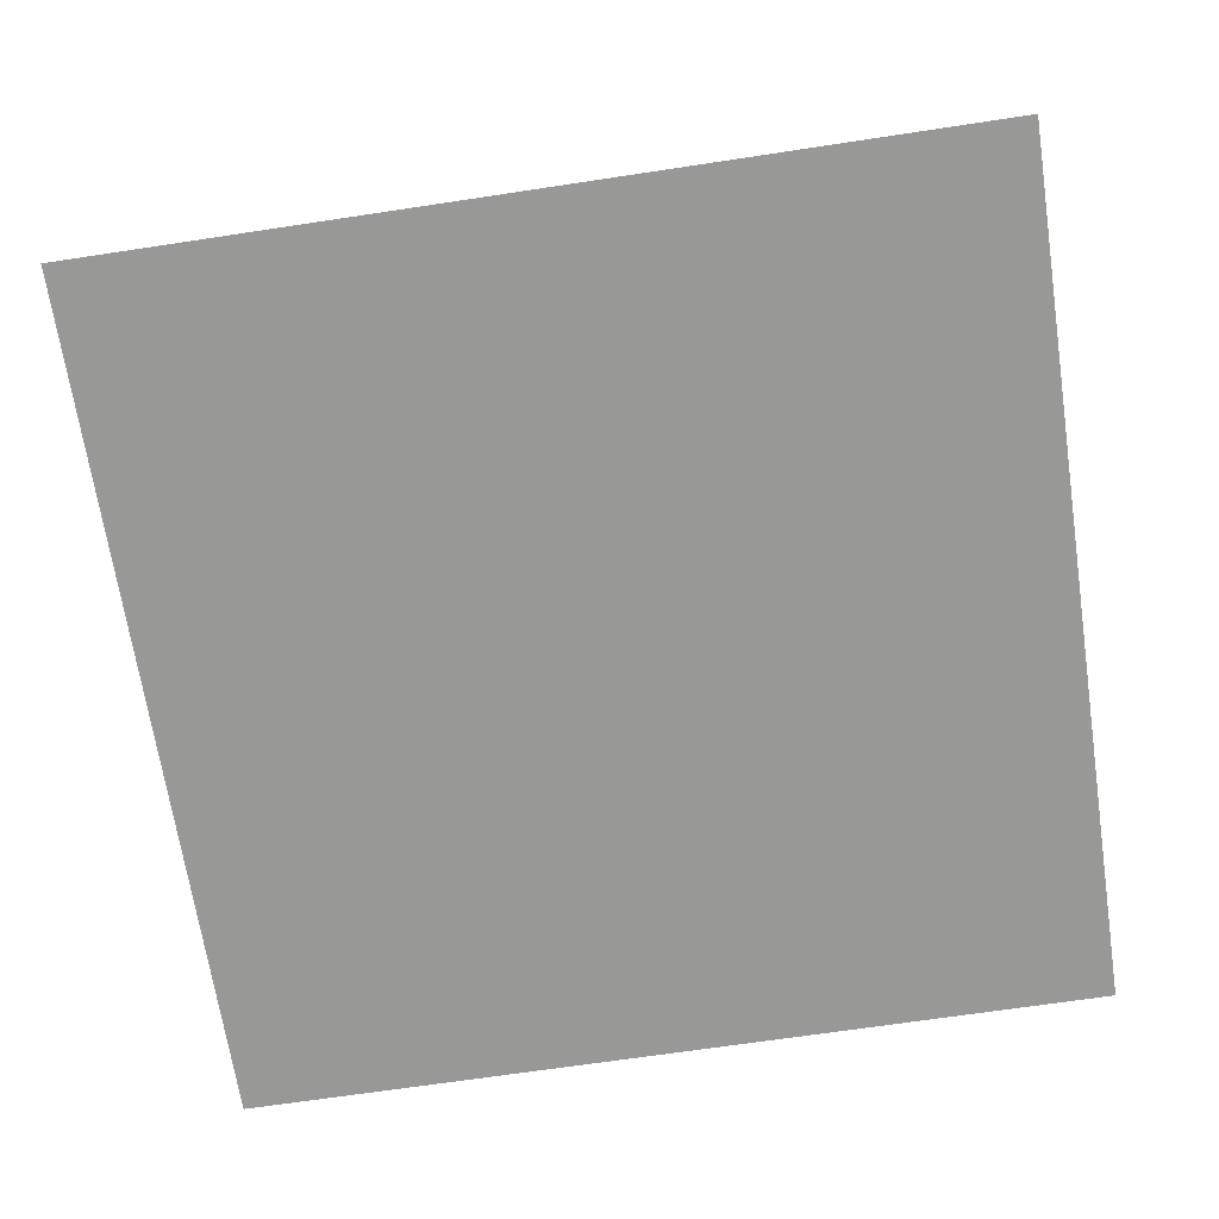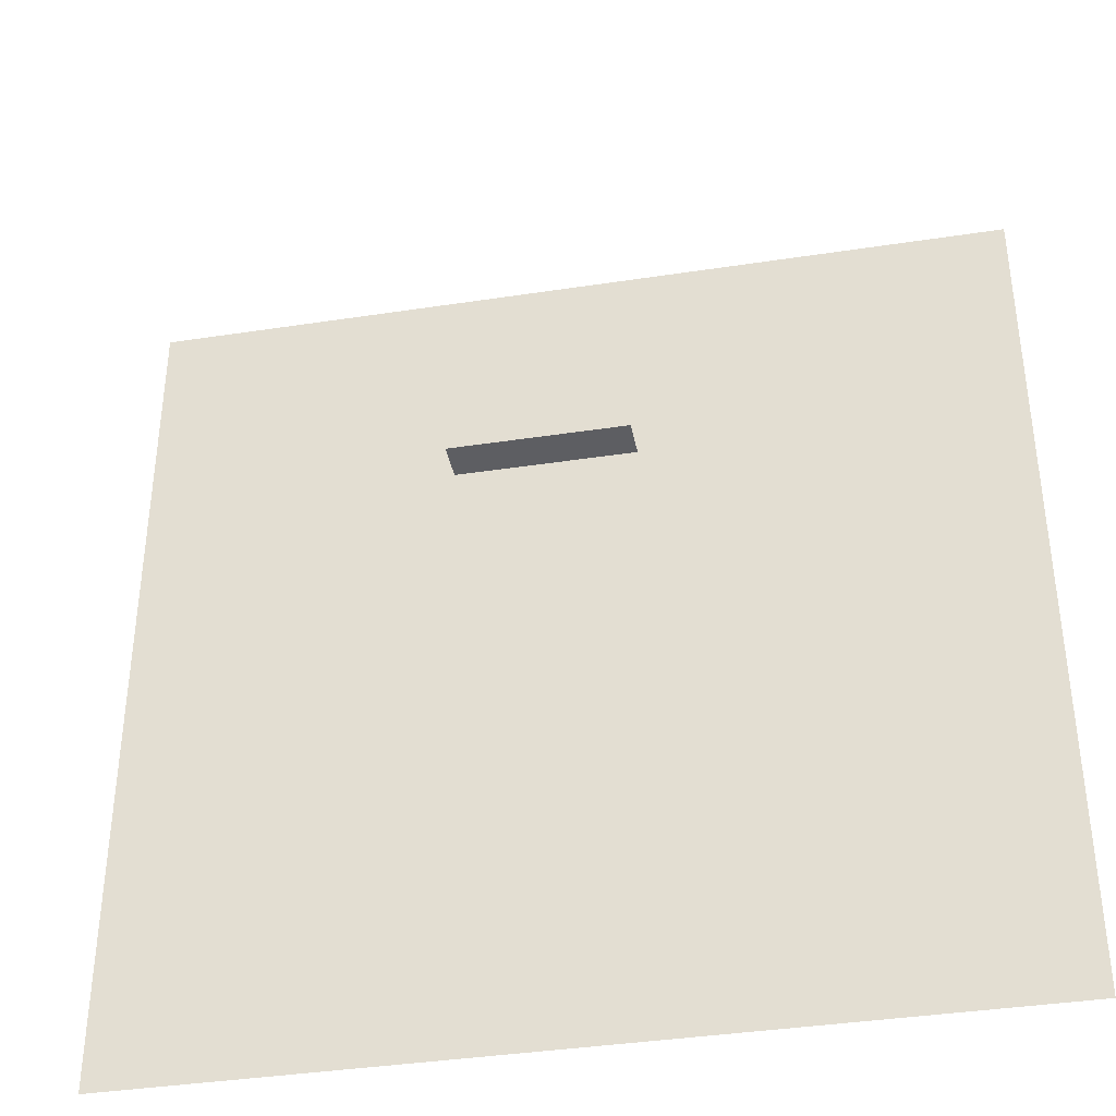
<metadata>
{"format":"obj","ext":"obj","renderer":"f3d","projection":"perspective","resolution":1024,"background":"white","views":[{"elev":-68.4,"azim":8.6,"up":"+Z"},{"elev":-38.4,"azim":11.0,"up":"+Y"}]}
</metadata>
<code>
o controlsMenuTextButton
v 1 -1 0
v -1 -1 0
v 1 1 0
v -1 1 0
f 2 3 1
f 2 4 3
o exitControlsButton
v -0.1869 0.1265 0.3908
v 0.1949 0.1265 0.3908
v -0.1869 0.1265 0.4752
v 0.1949 0.1265 0.4752
f 6 5 7
f 6 7 8
o exitControlsButtonText
v -0.0475 0.1265 0.4311
v -0.04705 0.1265 0.4318
v -0.04613 0.1265 0.4317
v -0.04599 0.1265 0.431
v -0.04665 0.1265 0.4308
v -0.04864 0.1265 0.4265
v -0.04856 0.1265 0.4271
v -0.04801 0.1265 0.4274
v -0.04705 0.1265 0.4277
v -0.04599 0.1265 0.4277
v -0.04485 0.1265 0.428
v -0.04381 0.1265 0.428
v -0.04267 0.1265 0.4281
v -0.04124 0.1265 0.4284
v -0.04039 0.1265 0.4282
v -0.03936 0.1265 0.4285
v -0.03859 0.1265 0.429
v -0.03822 0.1265 0.4296
v -0.03822 0.1265 0.4303
v -0.03814 0.1265 0.4315
v -0.03785 0.1265 0.432
v -0.03785 0.1265 0.4329
v -0.03763 0.1265 0.4339
v -0.03723 0.1265 0.4354
v -0.03708 0.1265 0.4366
v -0.03708 0.1265 0.4413
v -0.03715 0.1265 0.4425
v -0.03708 0.1265 0.4439
v -0.03678 0.1265 0.4449
v -0.03671 0.1265 0.4458
v -0.03656 0.1265 0.4472
v -0.03686 0.1265 0.4498
v -0.03715 0.1265 0.4504
v -0.03763 0.1265 0.4514
v -0.03837 0.1265 0.452
v -0.03973 0.1265 0.4525
v -0.04054 0.1265 0.4524
v -0.04216 0.1265 0.4524
v -0.04175 0.1265 0.453
v -0.04047 0.1265 0.4535
v -0.03873 0.1265 0.4535
v -0.03763 0.1265 0.4533
v -0.03649 0.1265 0.4529
v -0.03542 0.1265 0.4523
v -0.03432 0.1265 0.4519
v -0.03318 0.1265 0.4507
v -0.03262 0.1265 0.4495
v -0.03255 0.1265 0.4481
v -0.03225 0.1265 0.4467
v -0.03196 0.1265 0.4458
v -0.03211 0.1265 0.4443
v -0.03211 0.1265 0.4428
v -0.03196 0.1265 0.4417
v -0.03218 0.1265 0.4406
v -0.03181 0.1265 0.4392
v -0.03166 0.1265 0.4375
v -0.03159 0.1265 0.4362
v -0.03166 0.1265 0.435
v -0.03196 0.1265 0.4336
v -0.03196 0.1265 0.4289
v -0.03097 0.1265 0.429
v -0.03001 0.1265 0.4293
v -0.02894 0.1265 0.4297
v -0.0282 0.1265 0.4302
v -0.02751 0.1265 0.4304
v -0.02699 0.1265 0.4303
v -0.02669 0.1265 0.43
v -0.02669 0.1265 0.4295
v -0.02684 0.1265 0.4289
v -0.02728 0.1265 0.4284
v -0.02806 0.1265 0.428
v -0.02887 0.1265 0.4281
v -0.02986 0.1265 0.4279
v -0.03082 0.1265 0.4277
v -0.03196 0.1265 0.4277
v -0.03211 0.1265 0.427
v -0.03196 0.1265 0.4259
v -0.03211 0.1265 0.4247
v -0.03218 0.1265 0.4231
v -0.03211 0.1265 0.4221
v -0.03196 0.1265 0.4212
v -0.03166 0.1265 0.4203
v -0.03166 0.1265 0.4195
v -0.03211 0.1265 0.4185
v -0.03318 0.1265 0.418
v -0.03391 0.1265 0.4172
v -0.03505 0.1265 0.4168
v -0.03597 0.1265 0.4169
v -0.03678 0.1265 0.4172
v -0.03763 0.1265 0.4178
v -0.03792 0.1265 0.4183
v -0.03851 0.1265 0.419
v -0.03873 0.1265 0.4196
v -0.03929 0.1265 0.4205
v -0.03943 0.1265 0.421
v -0.03936 0.1265 0.422
v -0.03907 0.1265 0.4228
v -0.03895 0.1265 0.4238
v -0.03859 0.1265 0.4245
v -0.03873 0.1265 0.4252
v -0.03936 0.1265 0.4256
v -0.04039 0.1265 0.4259
v -0.04138 0.1265 0.4257
v -0.04418 0.1265 0.4257
v -0.04499 0.1265 0.4259
v -0.04643 0.1265 0.4259
v -0.0475 0.1265 0.4262
v -0.04801 0.1265 0.4263
v -0.01981 0.1265 0.4103
v -0.01922 0.1265 0.4107
v -0.0186 0.1265 0.4105
v -0.01878 0.1265 0.4099
v -0.01929 0.1265 0.4097
v -0.02353 0.1265 0.4117
v -0.02338 0.1265 0.4123
v -0.02276 0.1265 0.413
v -0.02224 0.1265 0.4137
v -0.02224 0.1265 0.4144
v -0.02261 0.1265 0.4151
v -0.02298 0.1265 0.4156
v -0.02298 0.1265 0.4167
v -0.02261 0.1265 0.4176
v -0.02202 0.1265 0.4183
v -0.02125 0.1265 0.4189
v -0.02029 0.1265 0.419
v -0.01922 0.1265 0.4189
v -0.0186 0.1265 0.4185
v -0.01786 0.1265 0.418
v -0.0172 0.1265 0.4172
v -0.01635 0.1265 0.4162
v -0.01598 0.1265 0.4152
v -0.01583 0.1265 0.4145
v -0.01598 0.1265 0.4138
v -0.01635 0.1265 0.413
v -0.01686 0.1265 0.4124
v -0.01793 0.1265 0.4118
v -0.01885 0.1265 0.4116
v -0.02022 0.1265 0.4115
v -0.02154 0.1265 0.4111
v -0.02246 0.1265 0.411
v -0.02312 0.1265 0.4111
v -0.02397 0.1265 0.4277
v -0.02375 0.1265 0.428
v -0.02298 0.1265 0.4284
v -0.02246 0.1265 0.4289
v -0.02224 0.1265 0.4298
v -0.02209 0.1265 0.431
v -0.02169 0.1265 0.4322
v -0.02194 0.1265 0.4333
v -0.02161 0.1265 0.4341
v -0.02154 0.1265 0.4354
v -0.02139 0.1265 0.4367
v -0.02139 0.1265 0.4379
v -0.02154 0.1265 0.4395
v -0.02139 0.1265 0.4407
v -0.02139 0.1265 0.442
v -0.02161 0.1265 0.443
v -0.02194 0.1265 0.4439
v -0.02161 0.1265 0.4451
v -0.02202 0.1265 0.4461
v -0.02202 0.1265 0.4478
v -0.02209 0.1265 0.4485
v -0.02239 0.1265 0.4495
v -0.02246 0.1265 0.4505
v -0.02276 0.1265 0.4513
v -0.02276 0.1265 0.452
v -0.02305 0.1265 0.4526
v -0.02268 0.1265 0.4533
v -0.02224 0.1265 0.4535
v -0.02194 0.1265 0.4533
v -0.02161 0.1265 0.4526
v -0.02139 0.1265 0.4517
v -0.02125 0.1265 0.451
v -0.02088 0.1265 0.4503
v -0.02088 0.1265 0.4496
v -0.02036 0.1265 0.4485
v -0.02036 0.1265 0.4474
v -0.02022 0.1265 0.4467
v -0.02022 0.1265 0.4456
v -0.01996 0.1265 0.4447
v -0.01981 0.1265 0.4425
v -0.01966 0.1265 0.4418
v -0.01959 0.1265 0.4404
v -0.01966 0.1265 0.4395
v -0.01959 0.1265 0.4384
v -0.01959 0.1265 0.4375
v -0.01922 0.1265 0.4367
v -0.0186 0.1265 0.4364
v -0.01815 0.1265 0.4359
v -0.01771 0.1265 0.4344
v -0.01756 0.1265 0.4336
v -0.01756 0.1265 0.4307
v -0.01771 0.1265 0.4294
v -0.01749 0.1265 0.428
v -0.01742 0.1265 0.4272
v -0.01712 0.1265 0.4263
v -0.01742 0.1265 0.4254
v -0.01786 0.1265 0.4247
v -0.01845 0.1265 0.4245
v -0.01929 0.1265 0.4243
v -0.02022 0.1265 0.4245
v -0.02088 0.1265 0.4251
v -0.02154 0.1265 0.4256
v -0.02239 0.1265 0.4256
v -0.02298 0.1265 0.4262
v -0.02353 0.1265 0.4266
v -0.02397 0.1265 0.427
v -0.01348 0.1265 0.4523
v -0.01333 0.1265 0.4528
v -0.01289 0.1265 0.4531
v -0.01215 0.1265 0.4531
v -0.01153 0.1265 0.4528
v -0.01101 0.1265 0.4521
v -0.01072 0.1265 0.4514
v -0.009869 0.1265 0.4507
v -0.009427 0.1265 0.45
v -0.008654 0.1265 0.4493
v -0.007844 0.1265 0.4484
v -0.007329 0.1265 0.4477
v -0.005746 0.1265 0.446
v -0.005267 0.1265 0.445
v -0.005046 0.1265 0.4441
v -0.004972 0.1265 0.4432
v -0.004972 0.1265 0.4429
v -0.00431 0.1265 0.4425
v -0.003463 0.1265 0.4421
v -0.002874 0.1265 0.4413
v -0.002101 0.1265 0.4413
v -0.001364 0.1265 0.4418
v -0.00107 0.1265 0.4427
v -0.00107 0.1265 0.4432
v -0.000591 0.1265 0.4435
v -0.00037 0.1265 0.4441
v 0.000366 0.1265 0.4446
v 0.001139 0.1265 0.4453
v 0.001655 0.1265 0.4461
v 0.002023 0.1265 0.4469
v 0.002575 0.1265 0.4476
v 0.003164 0.1265 0.4484
v 0.00379 0.1265 0.4489
v 0.004085 0.1265 0.4497
v 0.004306 0.1265 0.45
v 0.004821 0.1265 0.4505
v 0.0053 0.1265 0.4512
v 0.005889 0.1265 0.4518
v 0.006478 0.1265 0.4523
v 0.007325 0.1265 0.4523
v 0.00784 0.1265 0.4518
v 0.007914 0.1265 0.4513
v 0.00784 0.1265 0.4507
v 0.007472 0.1265 0.45
v 0.006957 0.1265 0.4495
v 0.006331 0.1265 0.4489
v 0.005889 0.1265 0.4482
v 0.0053 0.1265 0.4477
v 0.004674 0.1265 0.4469
v 0.004232 0.1265 0.4459
v 0.00368 0.1265 0.445
v 0.003017 0.1265 0.4443
v 0.002649 0.1265 0.4436
v 0.002023 0.1265 0.4427
v 0.001213 0.1265 0.442
v 0.000624 0.1265 0.4412
v -2e-06 0.1265 0.4406
v -0.000591 0.1265 0.4394
v 0.000219 0.1265 0.4379
v 0.00136 0.1265 0.4364
v 0.002502 0.1265 0.4352
v 0.00287 0.1265 0.4346
v 0.003606 0.1265 0.4339
v 0.004232 0.1265 0.4328
v 0.004748 0.1265 0.432
v 0.004895 0.1265 0.4314
v 0.005447 0.1265 0.4308
v 0.005889 0.1265 0.4302
v 0.00703 0.1265 0.4289
v 0.007693 0.1265 0.4283
v 0.007987 0.1265 0.4278
v 0.007914 0.1265 0.4271
v 0.007398 0.1265 0.4265
v 0.006772 0.1265 0.4265
v 0.005889 0.1265 0.4267
v 0.005373 0.1265 0.4271
v 0.004821 0.1265 0.4278
v 0.004674 0.1265 0.4285
v 0.004158 0.1265 0.4293
v 0.00368 0.1265 0.4302
v 0.003385 0.1265 0.4308
v 0.003017 0.1265 0.4317
v 0.001802 0.1265 0.4336
v 0.000918 0.1265 0.4339
v 0.000219 0.1265 0.4351
v -0.000665 0.1265 0.4364
v -0.001953 0.1265 0.4372
v -0.002321 0.1265 0.4362
v -0.003021 0.1265 0.4352
v -0.003242 0.1265 0.4345
v -0.003684 0.1265 0.4336
v -0.004236 0.1265 0.4329
v -0.004825 0.1265 0.4321
v -0.005341 0.1265 0.4311
v -0.005746 0.1265 0.4303
v -0.006187 0.1265 0.4295
v -0.006187 0.1265 0.4286
v -0.006629 0.1265 0.4279
v -0.00685 0.1265 0.4272
v -0.007329 0.1265 0.4269
v -0.007918 0.1265 0.4262
v -0.008728 0.1265 0.4256
v -0.009795 0.1265 0.4253
v -0.01072 0.1265 0.4253
v -0.01153 0.1265 0.4255
v -0.0123 0.1265 0.426
v -0.01303 0.1265 0.4274
v -0.01296 0.1265 0.4279
v -0.01289 0.1265 0.4285
v -0.01245 0.1265 0.4291
v -0.01182 0.1265 0.4295
v -0.01123 0.1265 0.4302
v -0.01057 0.1265 0.431
v -0.009943 0.1265 0.4315
v -0.00928 0.1265 0.4322
v -0.008654 0.1265 0.4327
v -0.007918 0.1265 0.4336
v -0.007218 0.1265 0.4345
v -0.006408 0.1265 0.4364
v -0.005893 0.1265 0.4372
v -0.004972 0.1265 0.4379
v -0.004531 0.1265 0.4387
v -0.003831 0.1265 0.4394
v -0.00431 0.1265 0.4398
v -0.004972 0.1265 0.4408
v -0.005488 0.1265 0.4416
v -0.006555 0.1265 0.4427
v -0.006776 0.1265 0.4437
v -0.007218 0.1265 0.4441
v -0.007697 0.1265 0.4448
v -0.008139 0.1265 0.4455
v -0.008912 0.1265 0.4465
v -0.009501 0.1265 0.4472
v -0.01016 0.1265 0.4481
v -0.01072 0.1265 0.4488
v -0.01138 0.1265 0.4495
v -0.01208 0.1265 0.45
v -0.01252 0.1265 0.4505
v -0.01303 0.1265 0.451
v -0.0134 0.1265 0.4517
v 0.004011 0.1265 0.4413
v 0.004232 0.1265 0.4418
v 0.005042 0.1265 0.442
v 0.005116 0.1265 0.4413
v 0.004453 0.1265 0.4407
v 0.007693 0.1265 0.4078
v 0.007767 0.1265 0.4084
v 0.008319 0.1265 0.4087
v 0.008834 0.1265 0.4087
v 0.009902 0.1265 0.4082
v 0.01086 0.1265 0.4078
v 0.01344 0.1265 0.4078
v 0.01517 0.1265 0.4083
v 0.01712 0.1265 0.4087
v 0.01955 0.1265 0.4099
v 0.02121 0.1265 0.4102
v 0.02227 0.1265 0.4102
v 0.0233 0.1265 0.4106
v 0.0261 0.1265 0.4107
v 0.02846 0.1265 0.4107
v 0.03093 0.1265 0.4109
v 0.03306 0.1265 0.4113
v 0.03417 0.1265 0.4117
v 0.03486 0.1265 0.4128
v 0.03516 0.1265 0.4141
v 0.03538 0.1265 0.416
v 0.03553 0.1265 0.4179
v 0.0359 0.1265 0.4211
v 0.03582 0.1265 0.4218
v 0.03615 0.1265 0.4239
v 0.03582 0.1265 0.4241
v 0.03523 0.1265 0.424
v 0.03431 0.1265 0.4236
v 0.03306 0.1265 0.4225
v 0.03192 0.1265 0.422
v 0.02949 0.1265 0.422
v 0.02632 0.1265 0.4221
v 0.0243 0.1265 0.4223
v 0.02393 0.1265 0.4226
v 0.0233 0.1265 0.4231
v 0.02143 0.1265 0.4231
v 0.02076 0.1265 0.4235
v 0.02006 0.1265 0.4234
v 0.01863 0.1265 0.4239
v 0.01712 0.1265 0.4241
v 0.01705 0.1265 0.4245
v 0.0173 0.1265 0.4248
v 0.01819 0.1265 0.4254
v 0.01903 0.1265 0.4254
v 0.0197 0.1265 0.4253
v 0.0222 0.1265 0.4252
v 0.02496 0.1265 0.4256
v 0.02754 0.1265 0.4259
v 0.02989 0.1265 0.4263
v 0.03221 0.1265 0.4265
v 0.03409 0.1265 0.4272
v 0.0359 0.1265 0.4259
v 0.03615 0.1265 0.4279
v 0.03604 0.1265 0.4293
v 0.0359 0.1265 0.4311
v 0.03545 0.1265 0.4331
v 0.03479 0.1265 0.4353
v 0.03409 0.1265 0.4372
v 0.03199 0.1265 0.4402
v 0.03085 0.1265 0.4415
v 0.02927 0.1265 0.4425
v 0.02769 0.1265 0.4433
v 0.02573 0.1265 0.4443
v 0.02338 0.1265 0.4446
v 0.02091 0.1265 0.445
v 0.01903 0.1265 0.4455
v 0.01782 0.1265 0.4454
v 0.01675 0.1265 0.4457
v 0.01388 0.1265 0.4462
v 0.01329 0.1265 0.4467
v 0.01344 0.1265 0.4472
v 0.01366 0.1265 0.4479
v 0.0145 0.1265 0.448
v 0.01631 0.1265 0.4478
v 0.01819 0.1265 0.4479
v 0.02113 0.1265 0.448
v 0.02316 0.1265 0.4479
v 0.02467 0.1265 0.4474
v 0.02536 0.1265 0.4474
v 0.0264 0.1265 0.4472
v 0.02846 0.1265 0.4467
v 0.02982 0.1265 0.4464
v 0.03085 0.1265 0.4455
v 0.03199 0.1265 0.4447
v 0.03299 0.1265 0.4439
v 0.03402 0.1265 0.4422
v 0.03516 0.1265 0.4404
v 0.03538 0.1265 0.4388
v 0.03516 0.1265 0.4376
v 0.03604 0.1265 0.436
v 0.0363 0.1265 0.4341
v 0.03696 0.1265 0.4332
v 0.03711 0.1265 0.4311
v 0.03748 0.1265 0.4297
v 0.03726 0.1265 0.4283
v 0.03766 0.1265 0.4262
v 0.03726 0.1265 0.4249
v 0.03781 0.1265 0.4239
v 0.03755 0.1265 0.4235
v 0.03766 0.1265 0.4224
v 0.03726 0.1265 0.4212
v 0.03748 0.1265 0.42
v 0.03689 0.1265 0.4187
v 0.03711 0.1265 0.417
v 0.03711 0.1265 0.4156
v 0.0366 0.1265 0.4147
v 0.03674 0.1265 0.4134
v 0.03645 0.1265 0.4127
v 0.0366 0.1265 0.4113
v 0.03726 0.1265 0.4105
v 0.03862 0.1265 0.4092
v 0.03869 0.1265 0.4084
v 0.03862 0.1265 0.4072
v 0.03832 0.1265 0.4055
v 0.03781 0.1265 0.4043
v 0.03645 0.1265 0.4034
v 0.03523 0.1265 0.403
v 0.03431 0.1265 0.4026
v 0.03273 0.1265 0.4031
v 0.031 0.1265 0.4039
v 0.02875 0.1265 0.404
v 0.02566 0.1265 0.4039
v 0.02157 0.1265 0.4038
v 0.01918 0.1265 0.4038
v 0.0173 0.1265 0.4043
v 0.01539 0.1265 0.4044
v 0.01395 0.1265 0.4047
v 0.01263 0.1265 0.4051
v 0.01163 0.1265 0.4054
v 0.01097 0.1265 0.4054
v 0.009534 0.1265 0.4062
v 0.008319 0.1265 0.4069
v 0.03192 0.1265 0.4456
v 0.03207 0.1265 0.4462
v 0.03273 0.1265 0.4461
v 0.03273 0.1265 0.4455
v 0.03221 0.1265 0.4451
f 94 96 95
f 94 97 96
f 93 97 94
f 93 98 97
f 93 99 98
f 92 99 93
f 92 100 99
f 91 100 92
f 91 101 100
f 90 101 91
f 90 102 101
f 89 102 90
f 89 103 102
f 89 104 103
f 88 104 89
f 88 105 104
f 87 105 88
f 87 106 105
f 86 106 87
f 86 107 106
f 86 108 107
f 85 108 86
f 85 109 108
f 85 110 109
f 110 112 111
f 110 113 112
f 85 113 110
f 85 114 113
f 84 114 85
f 84 115 114
f 84 116 115
f 84 14 116
f 84 15 14
f 83 15 84
f 83 16 15
f 83 17 16
f 82 17 83
f 82 18 17
f 81 18 82
f 81 19 18
f 80 20 81
f 20 19 81
f 78 80 79
f 80 21 20
f 78 21 80
f 78 23 21
f 23 22 21
f 78 24 23
f 77 24 78
f 77 68 24
f 68 25 24
f 76 68 77
f 76 69 68
f 67 25 68
f 76 70 69
f 67 26 25
f 76 71 70
f 75 71 76
f 67 27 26
f 75 72 71
f 74 72 75
f 74 73 72
f 67 28 27
f 12 9 13
f 11 9 12
f 11 10 9
f 67 29 28
f 67 30 29
f 67 31 30
f 66 31 67
f 66 32 31
f 65 32 66
f 65 33 32
f 64 33 65
f 64 34 33
f 63 34 64
f 62 34 63
f 61 34 62
f 61 35 34
f 60 35 61
f 60 36 35
f 59 36 60
f 59 37 36
f 58 37 59
f 58 38 37
f 57 38 58
f 57 39 38
f 56 39 57
f 56 40 39
f 55 40 56
f 54 40 55
f 54 41 40
f 54 42 41
f 53 42 54
f 53 43 42
f 52 43 53
f 52 44 43
f 51 44 52
f 44 46 45
f 44 47 46
f 51 47 44
f 50 47 51
f 50 48 47
f 49 48 50
f 147 149 148
f 146 149 147
f 146 122 149
f 145 122 146
f 144 122 145
f 144 123 122
f 143 123 144
f 143 124 123
f 142 124 143
f 141 124 142
f 141 125 124
f 141 126 125
f 140 126 141
f 140 127 126
f 139 127 140
f 139 128 127
f 138 128 139
f 138 129 128
f 137 129 138
f 137 130 129
f 136 130 137
f 136 131 130
f 135 131 136
f 135 132 131
f 134 132 135
f 133 132 134
f 207 209 208
f 206 209 207
f 206 210 209
f 205 210 206
f 205 211 210
f 204 211 205
f 204 212 211
f 204 213 212
f 204 214 213
f 203 214 204
f 203 215 214
f 203 150 215
f 202 150 203
f 202 151 150
f 201 151 202
f 201 152 151
f 201 153 152
f 201 154 153
f 200 154 201
f 200 155 154
f 199 155 200
f 199 156 155
f 199 157 156
f 199 158 157
f 198 158 199
f 198 159 158
f 197 159 198
f 197 160 159
f 196 160 197
f 195 160 196
f 195 161 160
f 194 161 195
f 193 161 194
f 193 162 161
f 192 162 193
f 191 162 192
f 191 163 162
f 190 163 191
f 190 164 163
f 189 164 190
f 189 165 164
f 188 165 189
f 188 166 165
f 188 167 166
f 187 167 188
f 187 168 167
f 186 168 187
f 186 169 168
f 185 169 186
f 184 169 185
f 184 170 169
f 183 170 184
f 183 171 170
f 183 172 171
f 182 172 183
f 181 172 182
f 181 173 172
f 180 173 181
f 180 174 173
f 179 174 180
f 179 175 174
f 178 175 179
f 178 176 175
f 177 176 178
f 120 117 121
f 119 117 120
f 119 118 117
f 317 319 318
f 317 320 319
f 317 321 320
f 316 321 317
f 316 322 321
f 315 322 316
f 287 289 288
f 287 290 289
f 287 291 290
f 314 322 315
f 286 291 287
f 286 292 291
f 313 322 314
f 313 323 322
f 285 292 286
f 285 293 292
f 312 323 313
f 312 324 323
f 284 293 285
f 284 294 293
f 312 325 324
f 311 325 312
f 283 294 284
f 311 326 325
f 283 295 294
f 310 326 311
f 310 327 326
f 282 295 283
f 282 296 295
f 310 328 327
f 309 328 310
f 281 296 282
f 281 297 296
f 309 329 328
f 308 329 309
f 280 297 281
f 308 330 329
f 280 298 297
f 279 298 280
f 307 330 308
f 307 331 330
f 307 332 331
f 278 298 279
f 306 332 307
f 278 299 298
f 305 332 306
f 305 333 332
f 277 299 278
f 277 300 299
f 304 333 305
f 304 334 333
f 276 300 277
f 276 301 300
f 275 301 276
f 303 334 304
f 302 334 303
f 274 301 275
f 274 302 301
f 302 335 334
f 274 335 302
f 274 336 335
f 273 336 274
f 273 337 336
f 273 338 337
f 272 338 273
f 272 339 338
f 272 340 339
f 271 340 272
f 359 356 360
f 271 235 340
f 235 341 340
f 270 236 271
f 236 235 271
f 358 356 359
f 234 341 235
f 358 357 356
f 270 237 236
f 234 342 341
f 270 238 237
f 269 238 270
f 233 342 234
f 232 342 233
f 268 238 269
f 268 239 238
f 232 343 342
f 231 343 232
f 268 240 239
f 230 343 231
f 268 241 240
f 267 241 268
f 230 344 343
f 267 242 241
f 229 344 230
f 229 345 344
f 266 242 267
f 266 243 242
f 229 346 345
f 265 243 266
f 228 346 229
f 265 244 243
f 228 347 346
f 264 244 265
f 227 347 228
f 264 245 244
f 227 348 347
f 263 245 264
f 263 246 245
f 227 349 348
f 263 247 246
f 262 247 263
f 226 349 227
f 226 350 349
f 261 247 262
f 261 248 247
f 225 350 226
f 225 351 350
f 260 248 261
f 260 249 248
f 224 351 225
f 259 249 260
f 224 352 351
f 259 250 249
f 258 250 259
f 258 251 250
f 223 352 224
f 223 353 352
f 258 252 251
f 223 354 353
f 257 252 258
f 222 354 223
f 222 355 354
f 257 253 252
f 256 253 257
f 221 355 222
f 221 216 355
f 255 253 256
f 255 254 253
f 220 216 221
f 220 217 216
f 219 217 220
f 219 218 217
f 477 479 478
f 476 479 477
f 476 480 479
f 475 480 476
f 482 484 483
f 482 485 484
f 475 481 480
f 481 485 482
f 475 485 481
f 474 485 475
f 474 486 485
f 474 487 486
f 474 488 487
f 474 489 488
f 474 490 489
f 474 491 490
f 473 491 474
f 473 492 491
f 473 361 492
f 472 367 473
f 367 361 473
f 472 368 367
f 366 361 367
f 365 361 366
f 365 362 361
f 364 362 365
f 472 369 368
f 471 369 472
f 364 363 362
f 471 370 369
f 470 370 471
f 470 372 370
f 372 371 370
f 470 373 372
f 469 375 470
f 375 373 470
f 375 374 373
f 469 376 375
f 469 377 376
f 468 378 469
f 378 377 469
f 468 379 378
f 467 379 468
f 467 380 379
f 466 380 467
f 466 381 380
f 465 381 466
f 464 381 465
f 464 382 381
f 463 382 464
f 463 383 382
f 462 383 463
f 461 383 462
f 461 384 383
f 460 384 461
f 460 385 384
f 389 391 390
f 389 392 391
f 389 393 392
f 389 394 393
f 459 385 460
f 388 394 389
f 388 395 394
f 388 396 395
f 388 397 396
f 397 399 398
f 458 385 459
f 388 399 397
f 387 399 388
f 457 385 458
f 457 386 385
f 387 400 399
f 386 400 387
f 457 400 386
f 457 401 400
f 457 402 401
f 457 406 402
f 406 405 402
f 405 403 402
f 456 412 457
f 412 406 457
f 412 407 406
f 404 403 405
f 412 408 407
f 456 413 412
f 411 410 412
f 410 408 412
f 410 409 408
f 455 413 456
f 455 414 413
f 454 414 455
f 454 415 414
f 453 415 454
f 452 415 453
f 452 416 415
f 452 417 416
f 451 417 452
f 450 417 451
f 450 418 417
f 449 418 450
f 449 419 418
f 448 419 449
f 447 419 448
f 447 420 419
f 446 420 447
f 446 421 420
f 445 421 446
f 445 422 421
f 445 423 422
f 444 423 445
f 444 424 423
f 444 425 424
f 443 425 444
f 443 426 425
f 496 493 497
f 426 428 427
f 495 493 496
f 442 426 443
f 442 428 426
f 495 494 493
f 442 429 428
f 442 430 429
f 441 430 442
f 440 430 441
f 440 431 430
f 439 438 440
f 438 431 440
f 438 432 431
f 437 434 438
f 434 432 438
f 437 435 434
f 433 432 434
f 436 435 437

</code>
